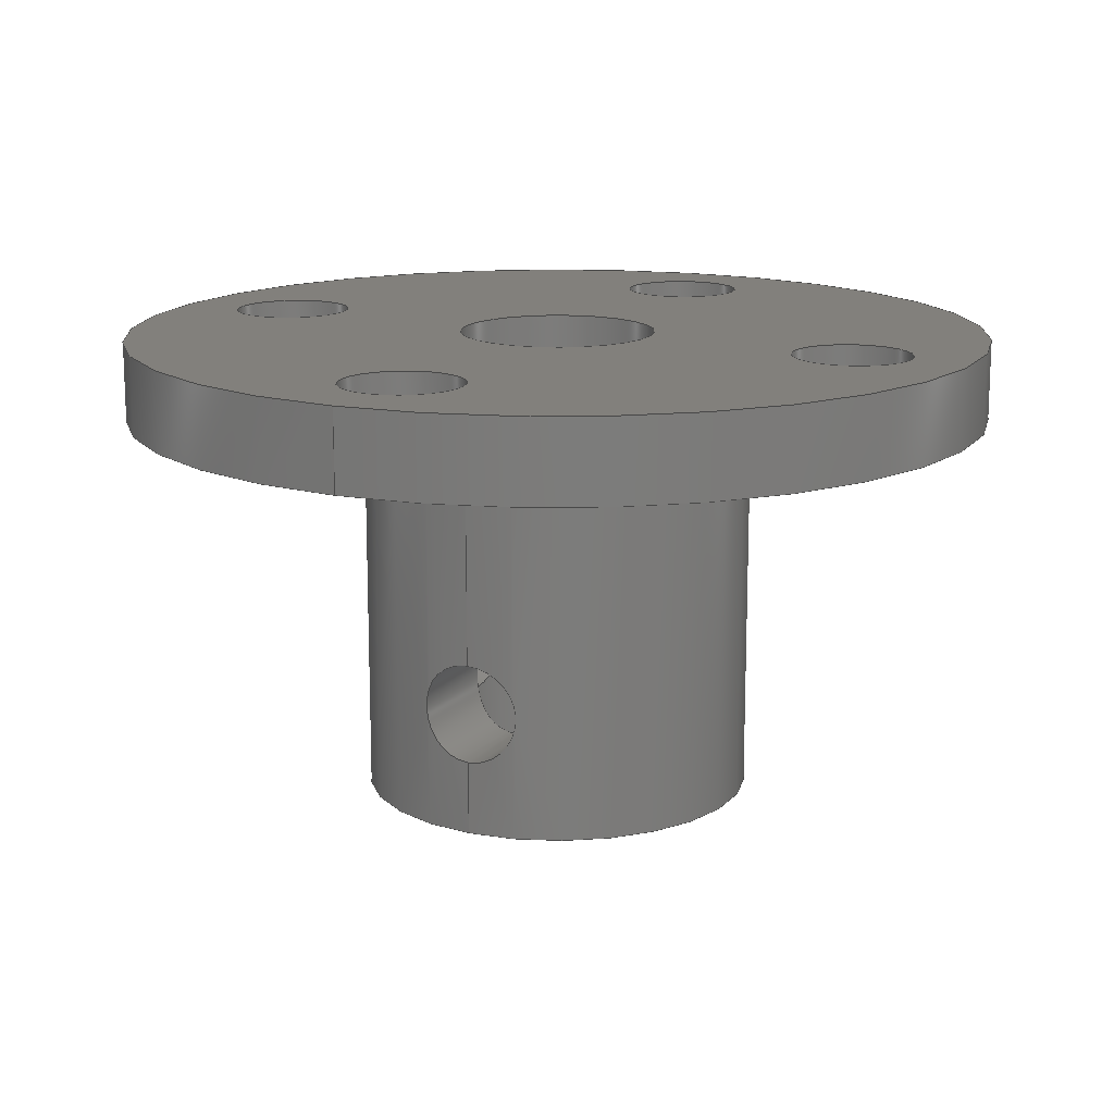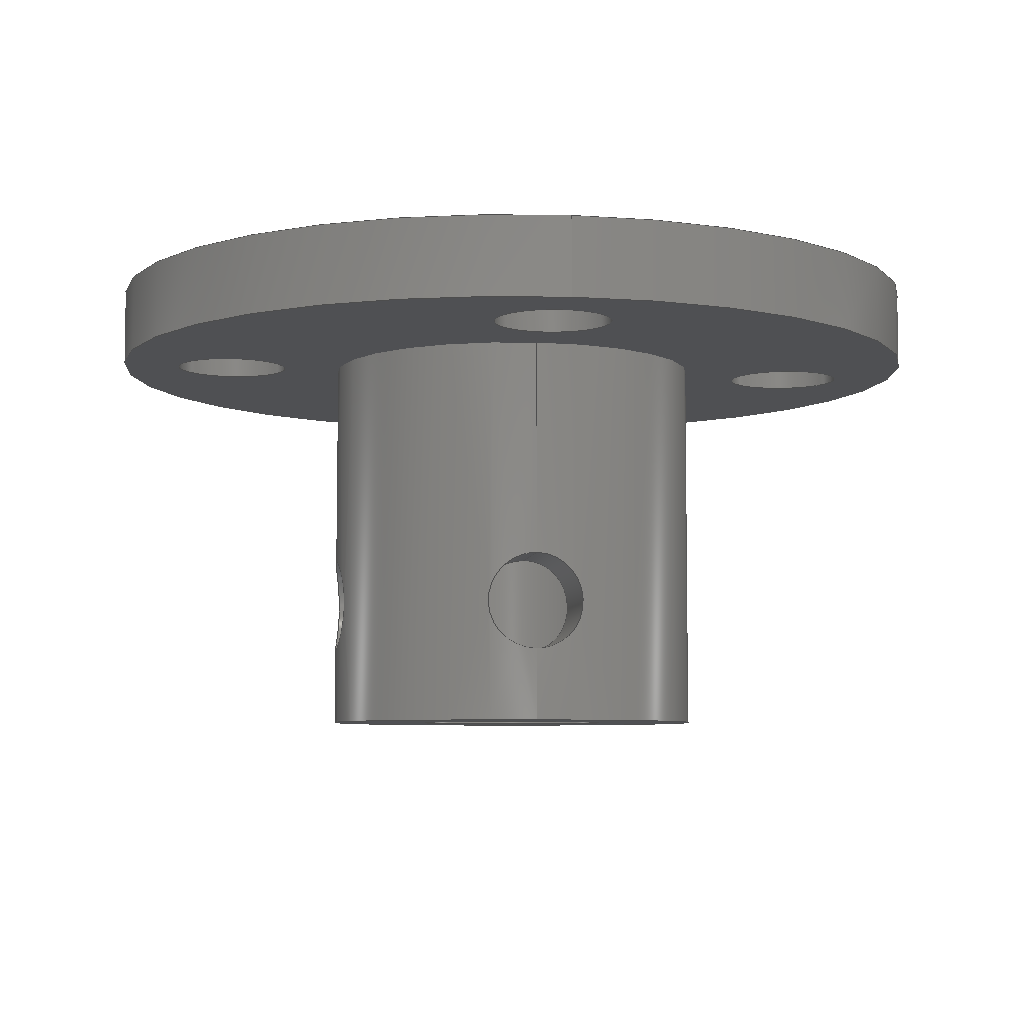
<metadata>
{"format":"step","ext":"step","renderer":"f3d","projection":"perspective","resolution":1024,"background":"white","views":[{"elev":14.8,"azim":116.4,"up":"+Y"},{"elev":-6.2,"azim":82.5,"up":"+Y"}]}
</metadata>
<code>
ISO-10303-21;
DATA;
#1=PROPERTY_DEFINITION_REPRESENTATION(#5,#3);
#2=PROPERTY_DEFINITION_REPRESENTATION(#6,#4);
#3=REPRESENTATION('',(#7),#380);
#4=REPRESENTATION('',(#8),#380);
#5=PROPERTY_DEFINITION('pmi validation property','',#385);
#6=PROPERTY_DEFINITION('pmi validation property','',#385);
#7=VALUE_REPRESENTATION_ITEM('number of annotations',COUNT_MEASURE(0));
#8=VALUE_REPRESENTATION_ITEM('number of views',COUNT_MEASURE(0));
#9=SHAPE_REPRESENTATION_RELATIONSHIP('','',#208,#10);
#10=ADVANCED_BREP_SHAPE_REPRESENTATION('',(#206),#380);
#11=B_SPLINE_CURVE_WITH_KNOTS('',3,(#328,#329,#330,#331,#332,#333,#334,
#335,#336,#337,#338),.UNSPECIFIED.,.T.,.F.,(1,1,1,1,1,1,1,1,1,1,1,1,1,1,
1),(-0.003015,-0.00201,-0.001005,0,0.001005,
0.00201,0.003015,0.00402,0.005024,
0.006029,0.007034,0.008039,0.009044,
0.01005,0.01105),.UNSPECIFIED.);
#12=B_SPLINE_CURVE_WITH_KNOTS('',3,(#340,#341,#342,#343,#344,#345,#346,
#347,#348,#349,#350),.UNSPECIFIED.,.T.,.F.,(1,1,1,1,1,1,1,1,1,1,1,1,1,1,
1),(-0.003015,-0.00201,-0.001005,0,0.001005,
0.00201,0.003015,0.00402,0.005025,
0.00603,0.007035,0.00804,0.009045,
0.01005,0.01106),.UNSPECIFIED.);
#13=B_SPLINE_CURVE_WITH_KNOTS('',3,(#353,#354,#355,#356,#357,#358,#359,
#360,#361,#362,#363),.UNSPECIFIED.,.T.,.F.,(1,1,1,1,1,1,1,1,1,1,1,1,1,1,
1),(-0.002976,-0.001984,-0.0009921,0,
0.0009921,0.001984,0.002976,0.003968,
0.00496,0.005952,0.006945,0.007937,
0.008929,0.009921,0.01091),
 .UNSPECIFIED.);
#14=B_SPLINE_CURVE_WITH_KNOTS('',3,(#365,#366,#367,#368,#369,#370,#371,
#372,#373,#374,#375),.UNSPECIFIED.,.T.,.F.,(1,1,1,1,1,1,1,1,1,1,1,1,1,1,
1),(-0.002976,-0.001984,-0.0009919,0,0.0009919,
0.001984,0.002976,0.003968,0.00496,
0.005952,0.006944,0.007936,0.008927,
0.009919,0.01091),.UNSPECIFIED.);
#15=CYLINDRICAL_SURFACE('',#224,0.011);
#16=CYLINDRICAL_SURFACE('',#225,0.0015);
#17=CYLINDRICAL_SURFACE('',#226,0.0015);
#18=CYLINDRICAL_SURFACE('',#227,0.0015);
#19=CYLINDRICAL_SURFACE('',#228,0.0015);
#20=CYLINDRICAL_SURFACE('',#232,0.0025);
#21=CYLINDRICAL_SURFACE('',#233,0.005);
#22=CYLINDRICAL_SURFACE('',#234,0.001264);
#23=CYLINDRICAL_SURFACE('',#235,0.001264);
#24=ORIENTED_EDGE('',*,*,#60,.F.);
#25=ORIENTED_EDGE('',*,*,#61,.F.);
#26=ORIENTED_EDGE('',*,*,#62,.F.);
#27=ORIENTED_EDGE('',*,*,#63,.F.);
#28=ORIENTED_EDGE('',*,*,#64,.F.);
#29=ORIENTED_EDGE('',*,*,#65,.F.);
#30=ORIENTED_EDGE('',*,*,#66,.T.);
#31=ORIENTED_EDGE('',*,*,#67,.T.);
#32=ORIENTED_EDGE('',*,*,#68,.T.);
#33=ORIENTED_EDGE('',*,*,#69,.T.);
#34=ORIENTED_EDGE('',*,*,#70,.T.);
#35=ORIENTED_EDGE('',*,*,#71,.T.);
#36=ORIENTED_EDGE('',*,*,#65,.T.);
#37=ORIENTED_EDGE('',*,*,#71,.F.);
#38=ORIENTED_EDGE('',*,*,#63,.T.);
#39=ORIENTED_EDGE('',*,*,#70,.F.);
#40=ORIENTED_EDGE('',*,*,#62,.T.);
#41=ORIENTED_EDGE('',*,*,#69,.F.);
#42=ORIENTED_EDGE('',*,*,#61,.T.);
#43=ORIENTED_EDGE('',*,*,#68,.F.);
#44=ORIENTED_EDGE('',*,*,#60,.T.);
#45=ORIENTED_EDGE('',*,*,#67,.F.);
#46=ORIENTED_EDGE('',*,*,#72,.T.);
#47=ORIENTED_EDGE('',*,*,#73,.T.);
#48=ORIENTED_EDGE('',*,*,#64,.T.);
#49=ORIENTED_EDGE('',*,*,#74,.T.);
#50=ORIENTED_EDGE('',*,*,#75,.T.);
#51=ORIENTED_EDGE('',*,*,#72,.F.);
#52=ORIENTED_EDGE('',*,*,#66,.F.);
#53=ORIENTED_EDGE('',*,*,#76,.T.);
#54=ORIENTED_EDGE('',*,*,#77,.T.);
#55=ORIENTED_EDGE('',*,*,#73,.F.);
#56=ORIENTED_EDGE('',*,*,#74,.F.);
#57=ORIENTED_EDGE('',*,*,#76,.F.);
#58=ORIENTED_EDGE('',*,*,#75,.F.);
#59=ORIENTED_EDGE('',*,*,#77,.F.);
#60=EDGE_CURVE('',#78,#78,#96,.T.);
#61=EDGE_CURVE('',#79,#79,#97,.T.);
#62=EDGE_CURVE('',#80,#80,#98,.T.);
#63=EDGE_CURVE('',#81,#81,#99,.T.);
#64=EDGE_CURVE('',#82,#82,#100,.T.);
#65=EDGE_CURVE('',#83,#83,#101,.T.);
#66=EDGE_CURVE('',#84,#84,#102,.T.);
#67=EDGE_CURVE('',#85,#85,#103,.T.);
#68=EDGE_CURVE('',#86,#86,#104,.T.);
#69=EDGE_CURVE('',#87,#87,#105,.T.);
#70=EDGE_CURVE('',#88,#88,#106,.T.);
#71=EDGE_CURVE('',#89,#89,#107,.T.);
#72=EDGE_CURVE('',#90,#90,#108,.T.);
#73=EDGE_CURVE('',#91,#91,#109,.T.);
#74=EDGE_CURVE('',#92,#92,#11,.T.);
#75=EDGE_CURVE('',#93,#93,#12,.T.);
#76=EDGE_CURVE('',#94,#94,#13,.T.);
#77=EDGE_CURVE('',#95,#95,#14,.T.);
#78=VERTEX_POINT('',#293);
#79=VERTEX_POINT('',#295);
#80=VERTEX_POINT('',#297);
#81=VERTEX_POINT('',#299);
#82=VERTEX_POINT('',#301);
#83=VERTEX_POINT('',#303);
#84=VERTEX_POINT('',#306);
#85=VERTEX_POINT('',#308);
#86=VERTEX_POINT('',#310);
#87=VERTEX_POINT('',#312);
#88=VERTEX_POINT('',#314);
#89=VERTEX_POINT('',#316);
#90=VERTEX_POINT('',#324);
#91=VERTEX_POINT('',#326);
#92=VERTEX_POINT('',#339);
#93=VERTEX_POINT('',#351);
#94=VERTEX_POINT('',#364);
#95=VERTEX_POINT('',#376);
#96=CIRCLE('',#211,0.0015);
#97=CIRCLE('',#212,0.0015);
#98=CIRCLE('',#213,0.0015);
#99=CIRCLE('',#214,0.0015);
#100=CIRCLE('',#215,0.0025);
#101=CIRCLE('',#216,0.011);
#102=CIRCLE('',#218,0.005);
#103=CIRCLE('',#219,0.0015);
#104=CIRCLE('',#220,0.0015);
#105=CIRCLE('',#221,0.0015);
#106=CIRCLE('',#222,0.0015);
#107=CIRCLE('',#223,0.011);
#108=CIRCLE('',#230,0.0025);
#109=CIRCLE('',#231,0.005);
#110=EDGE_LOOP('',(#24));
#111=EDGE_LOOP('',(#25));
#112=EDGE_LOOP('',(#26));
#113=EDGE_LOOP('',(#27));
#114=EDGE_LOOP('',(#28));
#115=EDGE_LOOP('',(#29));
#116=EDGE_LOOP('',(#30));
#117=EDGE_LOOP('',(#31));
#118=EDGE_LOOP('',(#32));
#119=EDGE_LOOP('',(#33));
#120=EDGE_LOOP('',(#34));
#121=EDGE_LOOP('',(#35));
#122=EDGE_LOOP('',(#36));
#123=EDGE_LOOP('',(#37));
#124=EDGE_LOOP('',(#38));
#125=EDGE_LOOP('',(#39));
#126=EDGE_LOOP('',(#40));
#127=EDGE_LOOP('',(#41));
#128=EDGE_LOOP('',(#42));
#129=EDGE_LOOP('',(#43));
#130=EDGE_LOOP('',(#44));
#131=EDGE_LOOP('',(#45));
#132=EDGE_LOOP('',(#46));
#133=EDGE_LOOP('',(#47));
#134=EDGE_LOOP('',(#48));
#135=EDGE_LOOP('',(#49));
#136=EDGE_LOOP('',(#50));
#137=EDGE_LOOP('',(#51));
#138=EDGE_LOOP('',(#52));
#139=EDGE_LOOP('',(#53));
#140=EDGE_LOOP('',(#54));
#141=EDGE_LOOP('',(#55));
#142=EDGE_LOOP('',(#56));
#143=EDGE_LOOP('',(#57));
#144=EDGE_LOOP('',(#58));
#145=EDGE_LOOP('',(#59));
#146=FACE_BOUND('',#110,.T.);
#147=FACE_BOUND('',#111,.T.);
#148=FACE_BOUND('',#112,.T.);
#149=FACE_BOUND('',#113,.T.);
#150=FACE_BOUND('',#114,.T.);
#151=FACE_BOUND('',#115,.T.);
#152=FACE_BOUND('',#116,.T.);
#153=FACE_BOUND('',#117,.T.);
#154=FACE_BOUND('',#118,.T.);
#155=FACE_BOUND('',#119,.T.);
#156=FACE_BOUND('',#120,.T.);
#157=FACE_BOUND('',#121,.T.);
#158=FACE_BOUND('',#122,.T.);
#159=FACE_BOUND('',#123,.T.);
#160=FACE_BOUND('',#124,.T.);
#161=FACE_BOUND('',#125,.T.);
#162=FACE_BOUND('',#126,.T.);
#163=FACE_BOUND('',#127,.T.);
#164=FACE_BOUND('',#128,.T.);
#165=FACE_BOUND('',#129,.T.);
#166=FACE_BOUND('',#130,.T.);
#167=FACE_BOUND('',#131,.T.);
#168=FACE_BOUND('',#132,.T.);
#169=FACE_BOUND('',#133,.T.);
#170=FACE_BOUND('',#134,.T.);
#171=FACE_BOUND('',#135,.T.);
#172=FACE_BOUND('',#136,.T.);
#173=FACE_BOUND('',#137,.T.);
#174=FACE_BOUND('',#138,.T.);
#175=FACE_BOUND('',#139,.T.);
#176=FACE_BOUND('',#140,.T.);
#177=FACE_BOUND('',#141,.T.);
#178=FACE_BOUND('',#142,.T.);
#179=FACE_BOUND('',#143,.T.);
#180=FACE_BOUND('',#144,.T.);
#181=FACE_BOUND('',#145,.T.);
#182=PLANE('',#210);
#183=PLANE('',#217);
#184=PLANE('',#229);
#185=ADVANCED_FACE('',(#146,#147,#148,#149,#150,#151),#182,.F.);
#186=ADVANCED_FACE('',(#152,#153,#154,#155,#156,#157),#183,.T.);
#187=ADVANCED_FACE('',(#158,#159),#15,.T.);
#188=ADVANCED_FACE('',(#160,#161),#16,.F.);
#189=ADVANCED_FACE('',(#162,#163),#17,.F.);
#190=ADVANCED_FACE('',(#164,#165),#18,.F.);
#191=ADVANCED_FACE('',(#166,#167),#19,.F.);
#192=ADVANCED_FACE('',(#168,#169),#184,.T.);
#193=ADVANCED_FACE('',(#170,#171,#172,#173),#20,.F.);
#194=ADVANCED_FACE('',(#174,#175,#176,#177),#21,.T.);
#195=ADVANCED_FACE('',(#178,#179),#22,.F.);
#196=ADVANCED_FACE('',(#180,#181),#23,.F.);
#197=CLOSED_SHELL('',(#185,#186,#187,#188,#189,#190,#191,#192,#193,#194,
#195,#196));
#198=STYLED_ITEM('',(#199),#206);
#199=PRESENTATION_STYLE_ASSIGNMENT((#200));
#200=SURFACE_STYLE_USAGE(.BOTH.,#201);
#201=SURFACE_SIDE_STYLE('',(#202));
#202=SURFACE_STYLE_FILL_AREA(#203);
#203=FILL_AREA_STYLE('',(#204));
#204=FILL_AREA_STYLE_COLOUR('',#205);
#205=COLOUR_RGB('',0.5373,0.5373,0.5373);
#206=MANIFOLD_SOLID_BREP('Acople_base',#197);
#207=SHAPE_DEFINITION_REPRESENTATION(#385,#208);
#208=SHAPE_REPRESENTATION('Acople_base',(#209),#380);
#209=AXIS2_PLACEMENT_3D('',#290,#236,#237);
#210=AXIS2_PLACEMENT_3D('',#291,#238,#239);
#211=AXIS2_PLACEMENT_3D('',#292,#240,#241);
#212=AXIS2_PLACEMENT_3D('',#294,#242,#243);
#213=AXIS2_PLACEMENT_3D('',#296,#244,#245);
#214=AXIS2_PLACEMENT_3D('',#298,#246,#247);
#215=AXIS2_PLACEMENT_3D('',#300,#248,#249);
#216=AXIS2_PLACEMENT_3D('',#302,#250,#251);
#217=AXIS2_PLACEMENT_3D('',#304,#252,#253);
#218=AXIS2_PLACEMENT_3D('',#305,#254,#255);
#219=AXIS2_PLACEMENT_3D('',#307,#256,#257);
#220=AXIS2_PLACEMENT_3D('',#309,#258,#259);
#221=AXIS2_PLACEMENT_3D('',#311,#260,#261);
#222=AXIS2_PLACEMENT_3D('',#313,#262,#263);
#223=AXIS2_PLACEMENT_3D('',#315,#264,#265);
#224=AXIS2_PLACEMENT_3D('',#317,#266,#267);
#225=AXIS2_PLACEMENT_3D('',#318,#268,#269);
#226=AXIS2_PLACEMENT_3D('',#319,#270,#271);
#227=AXIS2_PLACEMENT_3D('',#320,#272,#273);
#228=AXIS2_PLACEMENT_3D('',#321,#274,#275);
#229=AXIS2_PLACEMENT_3D('',#322,#276,#277);
#230=AXIS2_PLACEMENT_3D('',#323,#278,#279);
#231=AXIS2_PLACEMENT_3D('',#325,#280,#281);
#232=AXIS2_PLACEMENT_3D('',#327,#282,#283);
#233=AXIS2_PLACEMENT_3D('',#352,#284,#285);
#234=AXIS2_PLACEMENT_3D('',#377,#286,#287);
#235=AXIS2_PLACEMENT_3D('',#378,#288,#289);
#236=DIRECTION('',(0,0,1));
#237=DIRECTION('',(1,0,0));
#238=DIRECTION('',(0,-1,0));
#239=DIRECTION('',(1,0,0));
#240=DIRECTION('',(0,1,0));
#241=DIRECTION('',(1,0,0));
#242=DIRECTION('',(0,1,0));
#243=DIRECTION('',(1,0,0));
#244=DIRECTION('',(0,1,0));
#245=DIRECTION('',(1,0,0));
#246=DIRECTION('',(0,1,0));
#247=DIRECTION('',(1,0,0));
#248=DIRECTION('',(0,1,0));
#249=DIRECTION('',(1,0,0));
#250=DIRECTION('',(0,-1,0));
#251=DIRECTION('',(1,0,0));
#252=DIRECTION('',(0,-1,0));
#253=DIRECTION('',(1,0,0));
#254=DIRECTION('',(0,1,0));
#255=DIRECTION('',(1,0,0));
#256=DIRECTION('',(0,1,0));
#257=DIRECTION('',(1,0,0));
#258=DIRECTION('',(0,1,0));
#259=DIRECTION('',(1,0,0));
#260=DIRECTION('',(0,1,0));
#261=DIRECTION('',(1,0,0));
#262=DIRECTION('',(0,1,0));
#263=DIRECTION('',(1,0,0));
#264=DIRECTION('',(0,-1,0));
#265=DIRECTION('',(1,0,0));
#266=DIRECTION('',(0,-1,0));
#267=DIRECTION('',(1,0,0));
#268=DIRECTION('',(0,-1,0));
#269=DIRECTION('',(1,0,0));
#270=DIRECTION('',(0,-1,0));
#271=DIRECTION('',(1,0,0));
#272=DIRECTION('',(0,-1,0));
#273=DIRECTION('',(1,0,0));
#274=DIRECTION('',(0,-1,0));
#275=DIRECTION('',(1,0,0));
#276=DIRECTION('',(0,-1,0));
#277=DIRECTION('',(1,0,0));
#278=DIRECTION('',(0,1,0));
#279=DIRECTION('',(1,0,0));
#280=DIRECTION('',(0,-1,0));
#281=DIRECTION('',(1,0,0));
#282=DIRECTION('',(0,-1,0));
#283=DIRECTION('',(1,0,0));
#284=DIRECTION('',(0,-1,0));
#285=DIRECTION('',(1,0,0));
#286=DIRECTION('',(-1,0,0));
#287=DIRECTION('',(0,1,0));
#288=DIRECTION('',(-6.123e-17,0,-1));
#289=DIRECTION('',(1,0,-6.123e-17));
#290=CARTESIAN_POINT('',(0,0,0));
#291=CARTESIAN_POINT('',(0,-0.0088,0));
#292=CARTESIAN_POINT('',(0,-0.0088,0.008));
#293=CARTESIAN_POINT('',(0.0015,-0.0088,0.008));
#294=CARTESIAN_POINT('',(0.008,-0.0088,0));
#295=CARTESIAN_POINT('',(0.0095,-0.0088,0));
#296=CARTESIAN_POINT('',(0,-0.0088,-0.008));
#297=CARTESIAN_POINT('',(0.0015,-0.0088,-0.008));
#298=CARTESIAN_POINT('',(-0.008,-0.0088,0));
#299=CARTESIAN_POINT('',(-0.0065,-0.0088,0));
#300=CARTESIAN_POINT('',(0,-0.0088,0));
#301=CARTESIAN_POINT('',(0.0025,-0.0088,0));
#302=CARTESIAN_POINT('',(0,-0.0088,0));
#303=CARTESIAN_POINT('',(0.011,-0.0088,0));
#304=CARTESIAN_POINT('',(0,-0.0108,0));
#305=CARTESIAN_POINT('',(0,-0.0108,0));
#306=CARTESIAN_POINT('',(0.005,-0.0108,0));
#307=CARTESIAN_POINT('',(0,-0.0108,0.008));
#308=CARTESIAN_POINT('',(0.0015,-0.0108,0.008));
#309=CARTESIAN_POINT('',(0.008,-0.0108,0));
#310=CARTESIAN_POINT('',(0.0095,-0.0108,0));
#311=CARTESIAN_POINT('',(0,-0.0108,-0.008));
#312=CARTESIAN_POINT('',(0.0015,-0.0108,-0.008));
#313=CARTESIAN_POINT('',(-0.008,-0.0108,0));
#314=CARTESIAN_POINT('',(-0.0065,-0.0108,0));
#315=CARTESIAN_POINT('',(0,-0.0108,0));
#316=CARTESIAN_POINT('',(0.011,-0.0108,0));
#317=CARTESIAN_POINT('',(0,-0.0088,0));
#318=CARTESIAN_POINT('',(-0.008,-0.0088,0));
#319=CARTESIAN_POINT('',(0,-0.0088,-0.008));
#320=CARTESIAN_POINT('',(0.008,-0.0088,0));
#321=CARTESIAN_POINT('',(0,-0.0088,0.008));
#322=CARTESIAN_POINT('',(0,-0.0208,0));
#323=CARTESIAN_POINT('',(0,-0.0208,0));
#324=CARTESIAN_POINT('',(0.0025,-0.0208,0));
#325=CARTESIAN_POINT('',(0,-0.0208,0));
#326=CARTESIAN_POINT('',(0.005,-0.0208,0));
#327=CARTESIAN_POINT('',(0,-0.0088,0));
#328=CARTESIAN_POINT('',(0.002341,-0.01866,-0.0009918));
#329=CARTESIAN_POINT('',(0.002065,-0.01767,-0.001401));
#330=CARTESIAN_POINT('',(0.00234,-0.01668,-0.0009915));
#331=CARTESIAN_POINT('',(0.00258,-0.01627,-4.321e-06));
#332=CARTESIAN_POINT('',(0.002341,-0.01668,0.0009913));
#333=CARTESIAN_POINT('',(0.002065,-0.01766,0.0014));
#334=CARTESIAN_POINT('',(0.002339,-0.01866,0.0009941));
#335=CARTESIAN_POINT('',(0.00258,-0.01907,2.108e-06));
#336=CARTESIAN_POINT('',(0.002341,-0.01866,-0.0009918));
#337=CARTESIAN_POINT('',(0.002065,-0.01767,-0.001401));
#338=CARTESIAN_POINT('',(0.00234,-0.01668,-0.0009915));
#339=CARTESIAN_POINT('',(0.002157,-0.01767,-0.001264));
#340=CARTESIAN_POINT('',(0.0009922,-0.01853,0.002341));
#341=CARTESIAN_POINT('',(0.001401,-0.01754,0.002065));
#342=CARTESIAN_POINT('',(0.0009915,-0.01655,0.00234));
#343=CARTESIAN_POINT('',(3.99e-06,-0.01614,0.00258));
#344=CARTESIAN_POINT('',(-0.0009915,-0.01655,0.002341));
#345=CARTESIAN_POINT('',(-0.001401,-0.01754,0.002065));
#346=CARTESIAN_POINT('',(-0.0009922,-0.01853,0.00234));
#347=CARTESIAN_POINT('',(-3.991e-06,-0.01894,0.00258));
#348=CARTESIAN_POINT('',(0.0009922,-0.01853,0.002341));
#349=CARTESIAN_POINT('',(0.001401,-0.01754,0.002065));
#350=CARTESIAN_POINT('',(0.0009915,-0.01655,0.00234));
#351=CARTESIAN_POINT('',(0.001264,-0.01754,0.002157));
#352=CARTESIAN_POINT('',(0,-0.0088,0));
#353=CARTESIAN_POINT('',(0.00492,-0.01866,-0.0009917));
#354=CARTESIAN_POINT('',(0.00504,-0.01907,1.764e-07));
#355=CARTESIAN_POINT('',(0.00492,-0.01866,0.000991));
#356=CARTESIAN_POINT('',(0.004796,-0.01767,0.001401));
#357=CARTESIAN_POINT('',(0.00492,-0.01668,0.0009917));
#358=CARTESIAN_POINT('',(0.00504,-0.01627,-8.398e-08));
#359=CARTESIAN_POINT('',(0.00492,-0.01668,-0.0009909));
#360=CARTESIAN_POINT('',(0.004796,-0.01767,-0.001401));
#361=CARTESIAN_POINT('',(0.00492,-0.01866,-0.0009917));
#362=CARTESIAN_POINT('',(0.00504,-0.01907,1.764e-07));
#363=CARTESIAN_POINT('',(0.00492,-0.01866,0.000991));
#364=CARTESIAN_POINT('',(0.005,-0.01893,0));
#365=CARTESIAN_POINT('',(0.0009914,-0.01853,0.00492));
#366=CARTESIAN_POINT('',(-1.711e-07,-0.01894,0.00504));
#367=CARTESIAN_POINT('',(-0.0009908,-0.01853,0.00492));
#368=CARTESIAN_POINT('',(-0.001401,-0.01754,0.004796));
#369=CARTESIAN_POINT('',(-0.0009909,-0.01655,0.00492));
#370=CARTESIAN_POINT('',(1.103e-06,-0.01614,0.00504));
#371=CARTESIAN_POINT('',(0.0009914,-0.01655,0.00492));
#372=CARTESIAN_POINT('',(0.001401,-0.01754,0.004796));
#373=CARTESIAN_POINT('',(0.0009914,-0.01853,0.00492));
#374=CARTESIAN_POINT('',(-1.711e-07,-0.01894,0.00504));
#375=CARTESIAN_POINT('',(-0.0009908,-0.01853,0.00492));
#376=CARTESIAN_POINT('',(3.062e-19,-0.0188,0.005));
#377=CARTESIAN_POINT('',(0.0025,-0.01767,0));
#378=CARTESIAN_POINT('',(-1.531e-19,-0.01754,0.0025));
#379=MECHANICAL_DESIGN_GEOMETRIC_PRESENTATION_REPRESENTATION('',(#198),
#380);
#380=(
GEOMETRIC_REPRESENTATION_CONTEXT(3)
GLOBAL_UNCERTAINTY_ASSIGNED_CONTEXT((#381))
GLOBAL_UNIT_ASSIGNED_CONTEXT((#384,#383,#382))
REPRESENTATION_CONTEXT('Acople_base','TOP_LEVEL_ASSEMBLY_PART')
);
#381=UNCERTAINTY_MEASURE_WITH_UNIT(LENGTH_MEASURE(2e-05),#384,
'DISTANCE_ACCURACY_VALUE','Maximum Tolerance applied to model');
#382=(
NAMED_UNIT(*)
SI_UNIT($,.STERADIAN.)
SOLID_ANGLE_UNIT()
);
#383=(
NAMED_UNIT(*)
PLANE_ANGLE_UNIT()
SI_UNIT($,.RADIAN.)
);
#384=(
LENGTH_UNIT()
NAMED_UNIT(*)
SI_UNIT($,.METRE.)
);
#385=PRODUCT_DEFINITION_SHAPE('','',#386);
#386=PRODUCT_DEFINITION('','',#388,#387);
#387=PRODUCT_DEFINITION_CONTEXT('',#394,'design');
#388=PRODUCT_DEFINITION_FORMATION_WITH_SPECIFIED_SOURCE('','',#390,
 .NOT_KNOWN.);
#389=PRODUCT_RELATED_PRODUCT_CATEGORY('','',(#390));
#390=PRODUCT('Acople_base','Acople_base','Acople_base',(#392));
#391=PRODUCT_CATEGORY('','');
#392=PRODUCT_CONTEXT('',#394,'mechanical');
#393=APPLICATION_PROTOCOL_DEFINITION('international standard',
'automotive_design',2010,#394);
#394=APPLICATION_CONTEXT(
'core data for automotive mechanical design processes');
ENDSEC;
END-ISO-10303-21;

</code>
